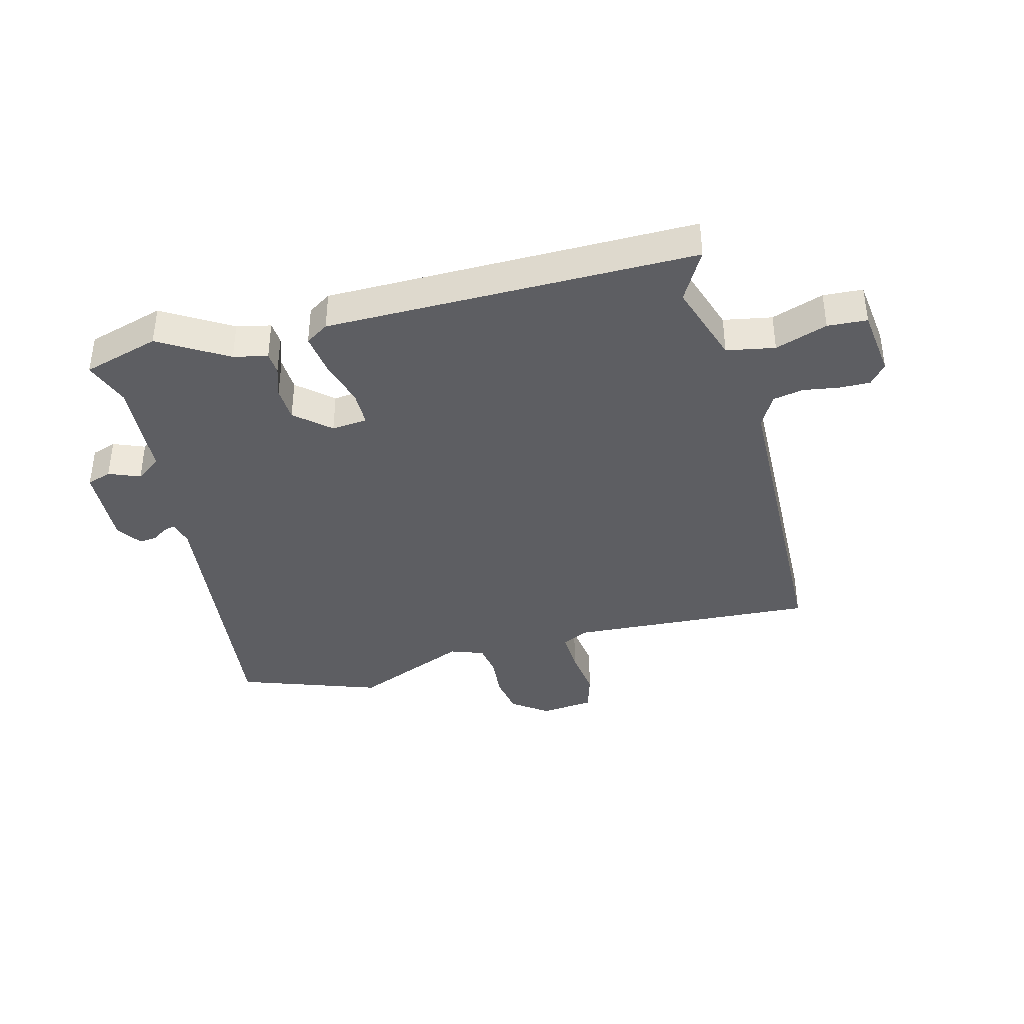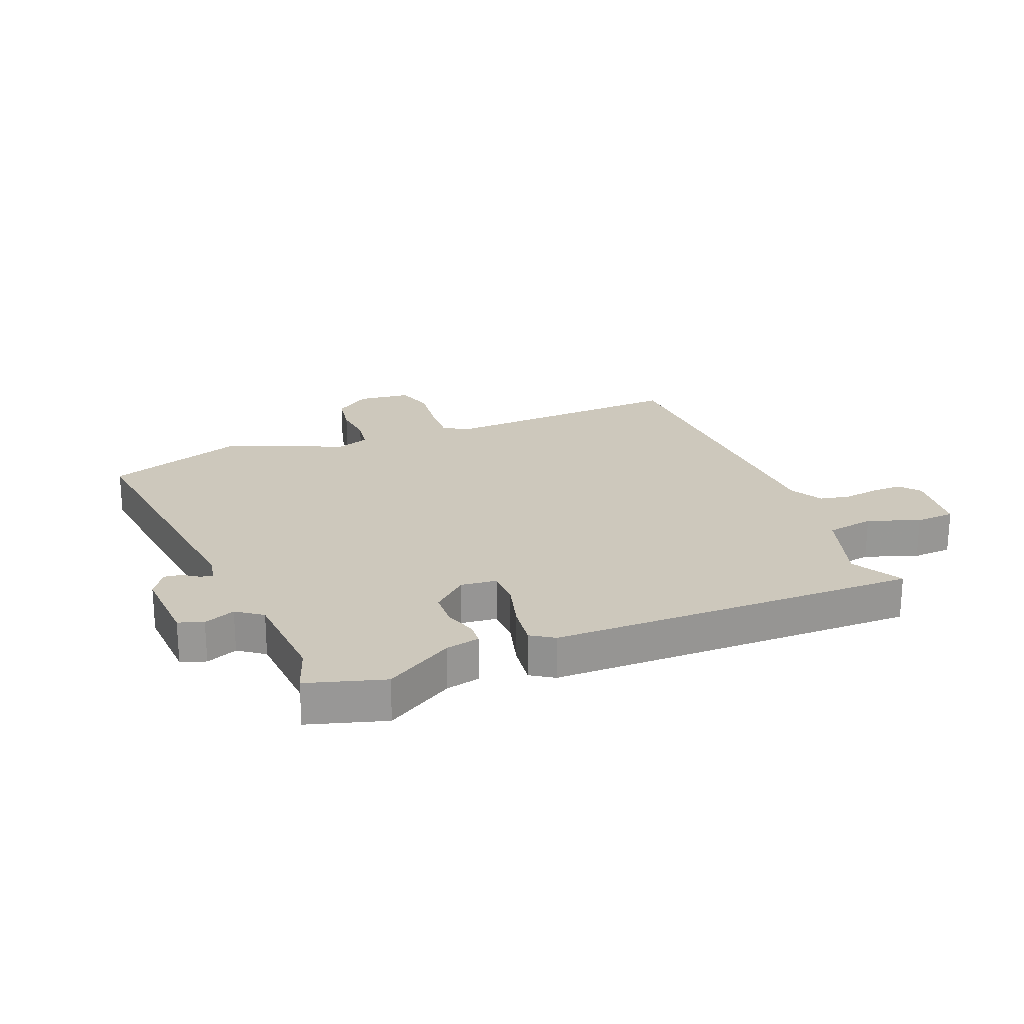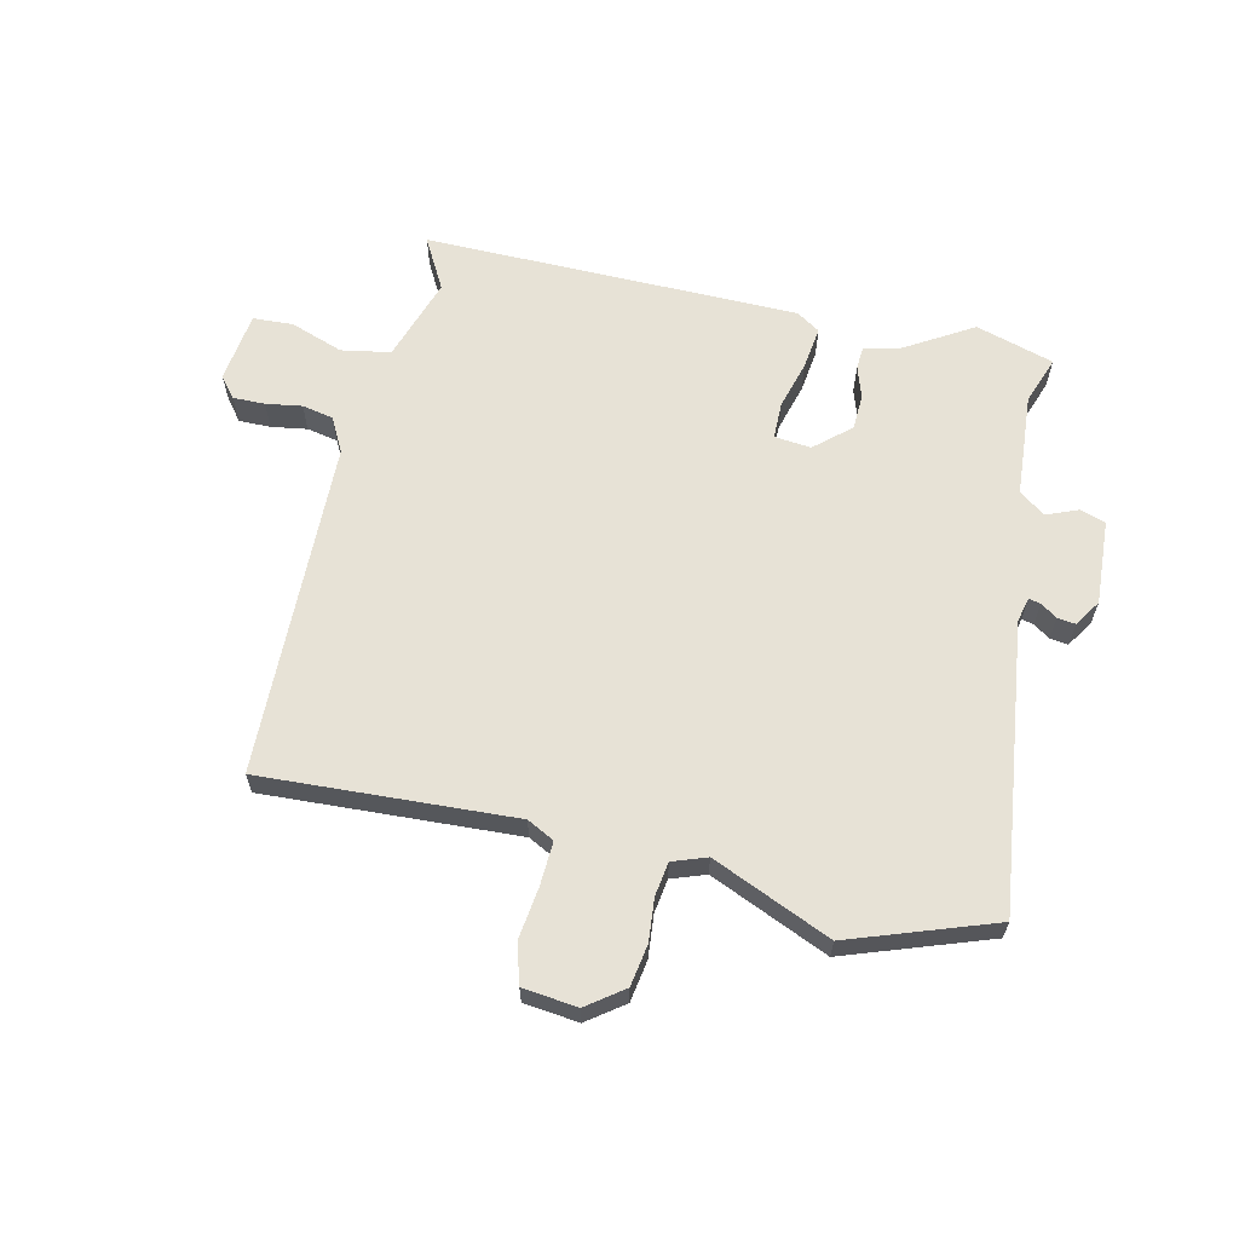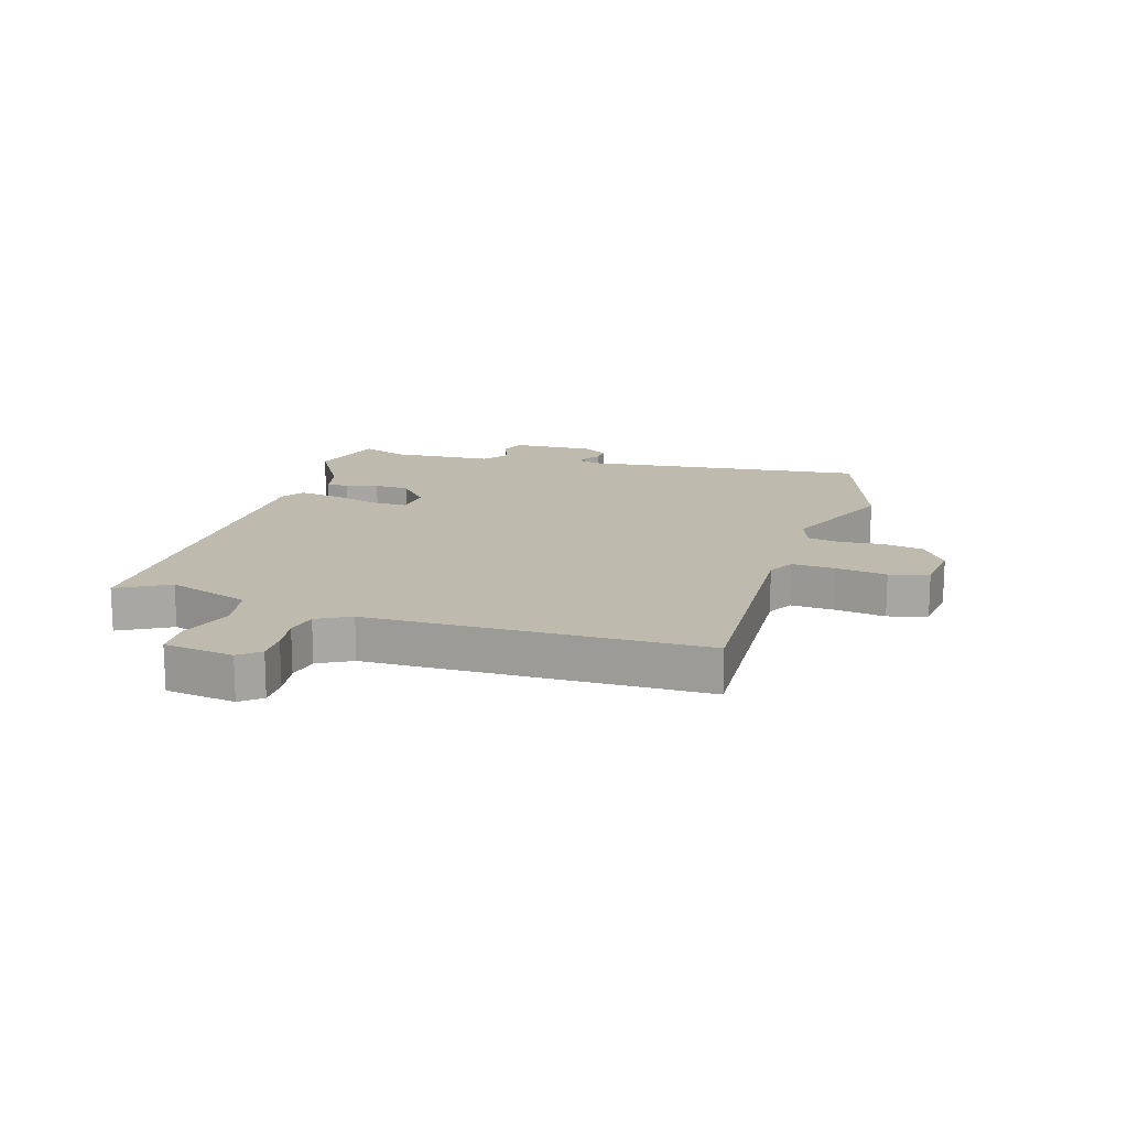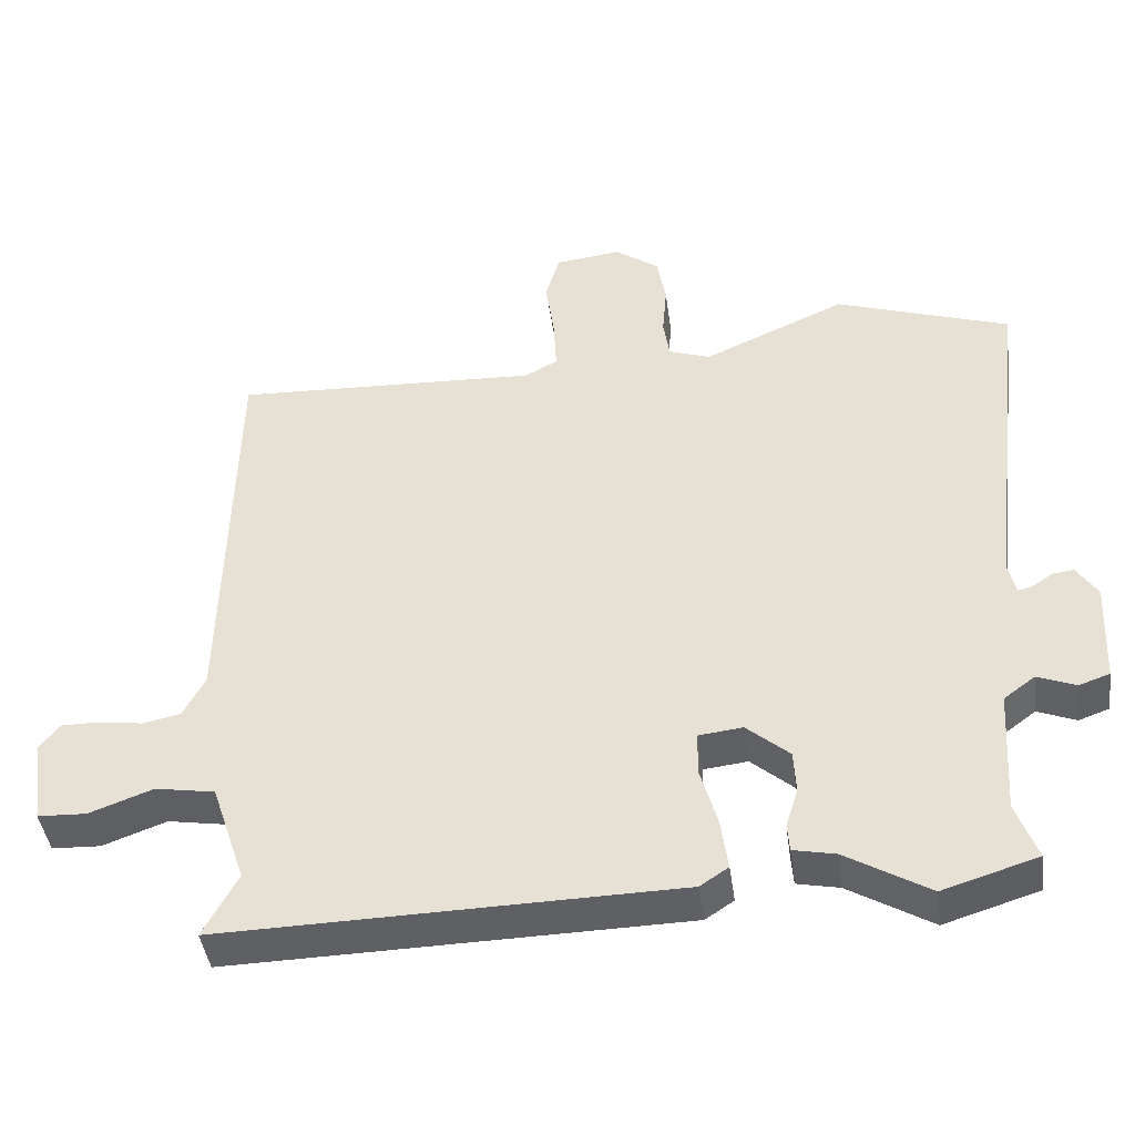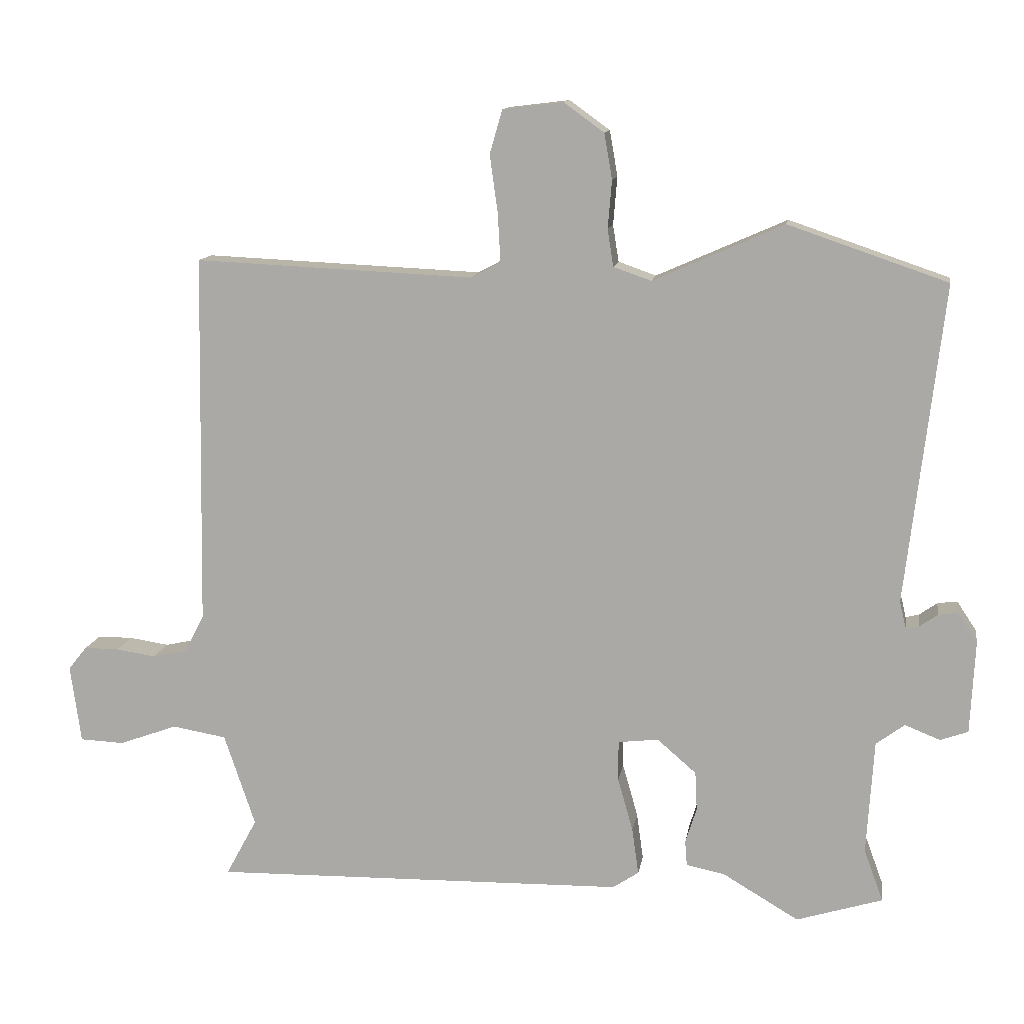
<metadata>
{"format":"obj","ext":"obj","renderer":"f3d","projection":"perspective","resolution":1024,"background":"white","views":[{"elev":-38.4,"azim":-166.0,"up":"+Y"},{"elev":22.1,"azim":157.6,"up":"+Y"},{"elev":63.0,"azim":12.4,"up":"+Y"},{"elev":15.7,"azim":-73.1,"up":"+Y"},{"elev":-43.3,"azim":7.8,"up":"+Z"},{"elev":12.3,"azim":9.0,"up":"+Z"}]}
</metadata>
<code>
v 0.53 0.07 -0.491
v 0.4 0.07 -0.531
v 0.285 0.07 -0.463
v 0.227 0.07 -0.451
v 0.224 0.07 -0.413
v 0.241 0.07 -0.359
v 0.238 0.07 -0.3
v 0.179 0.07 -0.249
v 0.118 0.07 -0.256
v 0.118 0.07 -0.317
v 0.141 0.07 -0.398
v 0.151 0.07 -0.469
v 0.112 0.07 -0.495
v -0.514 0.07 -0.507
v -0.467 0.07 -0.42
v -0.514 0.07 -0.28
v -0.596 0.07 -0.266
v -0.684 0.07 -0.298
v -0.751 0.07 -0.295
v -0.767 0.07 -0.177
v -0.739 0.07 -0.142
v -0.686 0.07 -0.142
v -0.626 0.07 -0.151
v -0.574 0.07 -0.14
v -0.544 0.07 -0.083
v -0.534 0.07 0.481
v -0.112 0.07 0.462
v -0.067 0.07 0.486
v -0.071 0.07 0.559
v -0.083 0.07 0.646
v -0.064 0.07 0.712
v 0.027 0.07 0.723
v 0.088 0.07 0.679
v 0.1 0.07 0.61
v 0.094 0.07 0.538
v 0.103 0.07 0.482
v 0.16 0.07 0.462
v 0.357 0.07 0.549
v 0.597 0.07 0.467
v 0.541 0.07 -0.014
v 0.551 0.07 -0.056
v 0.571 0.07 -0.051
v 0.598 0.07 -0.032
v 0.628 0.07 -0.028
v 0.657 0.07 -0.072
v 0.65 0.07 -0.213
v 0.608 0.07 -0.228
v 0.555 0.07 -0.207
v 0.512 0.07 -0.239
v 0.501 0.07 -0.412
v 0.53 0 -0.491
v 0.4 0 -0.531
v 0.285 0 -0.463
v 0.227 0 -0.451
v 0.224 0 -0.413
v 0.241 0 -0.359
v 0.238 0 -0.3
v 0.179 0 -0.249
v 0.118 0 -0.256
v 0.118 0 -0.317
v 0.141 0 -0.398
v 0.151 0 -0.469
v 0.112 0 -0.495
v -0.514 0 -0.507
v -0.467 0 -0.42
v -0.514 0 -0.28
v -0.596 0 -0.266
v -0.684 0 -0.298
v -0.751 0 -0.295
v -0.767 0 -0.177
v -0.739 0 -0.142
v -0.686 0 -0.142
v -0.626 0 -0.151
v -0.574 0 -0.14
v -0.544 0 -0.083
v -0.534 0 0.481
v -0.112 0 0.462
v -0.067 0 0.486
v -0.071 0 0.559
v -0.083 0 0.646
v -0.064 0 0.712
v 0.027 0 0.723
v 0.088 0 0.679
v 0.1 0 0.61
v 0.094 0 0.538
v 0.103 0 0.482
v 0.16 0 0.462
v 0.357 0 0.549
v 0.597 0 0.467
v 0.541 0 -0.014
v 0.551 0 -0.056
v 0.571 0 -0.051
v 0.598 0 -0.032
v 0.628 0 -0.028
v 0.657 0 -0.072
v 0.65 0 -0.213
v 0.608 0 -0.228
v 0.555 0 -0.207
v 0.512 0 -0.239
v 0.501 0 -0.412
f 46 47 48
f 45 46 48
f 44 45 48
f 43 44 48
f 42 43 48
f 41 42 48 49
f 40 41 49
f 39 40 49
f 38 39 49
f 37 38 49
f 36 37 49 50
f 33 34 35
f 32 33 35
f 31 32 35
f 30 31 35
f 29 30 35
f 28 29 35 36
f 50 1 2
f 36 50 2
f 28 36 2
f 27 28 2
f 21 22 23
f 20 21 23
f 19 20 23
f 18 19 23
f 17 18 23
f 16 17 23 24
f 13 14 15
f 12 13 15
f 11 12 15
f 10 11 15
f 9 10 15 16
f 16 24 25
f 9 16 25
f 8 9 25
f 3 4 5 6
f 3 6 7
f 2 3 7
f 27 2 7
f 8 25 26 27
f 7 8 27
f 98 97 96
f 98 96 95
f 98 95 94
f 98 94 93
f 98 93 92
f 99 98 92 91
f 99 91 90
f 99 90 89
f 99 89 88
f 99 88 87
f 100 99 87 86
f 85 84 83
f 85 83 82
f 85 82 81
f 85 81 80
f 85 80 79
f 86 85 79 78
f 52 51 100
f 52 100 86
f 52 86 78
f 52 78 77
f 73 72 71
f 73 71 70
f 73 70 69
f 73 69 68
f 73 68 67
f 74 73 67 66
f 65 64 63
f 65 63 62
f 65 62 61
f 65 61 60
f 66 65 60 59
f 75 74 66
f 75 66 59
f 75 59 58
f 56 55 54 53
f 57 56 53
f 57 53 52
f 57 52 77
f 77 76 75 58
f 77 58 57
f 1 51 52 2
f 2 52 53 3
f 3 53 54 4
f 4 54 55 5
f 5 55 56 6
f 6 56 57 7
f 7 57 58 8
f 8 58 59 9
f 9 59 60 10
f 10 60 61 11
f 11 61 62 12
f 12 62 63 13
f 13 63 64 14
f 14 64 65 15
f 15 65 66 16
f 16 66 67 17
f 17 67 68 18
f 18 68 69 19
f 19 69 70 20
f 20 70 71 21
f 21 71 72 22
f 22 72 73 23
f 23 73 74 24
f 24 74 75 25
f 25 75 76 26
f 26 76 77 27
f 27 77 78 28
f 28 78 79 29
f 29 79 80 30
f 30 80 81 31
f 31 81 82 32
f 32 82 83 33
f 33 83 84 34
f 34 84 85 35
f 35 85 86 36
f 36 86 87 37
f 37 87 88 38
f 38 88 89 39
f 39 89 90 40
f 40 90 91 41
f 41 91 92 42
f 42 92 93 43
f 43 93 94 44
f 44 94 95 45
f 45 95 96 46
f 46 96 97 47
f 47 97 98 48
f 48 98 99 49
f 49 99 100 50
f 50 100 51 1

</code>
